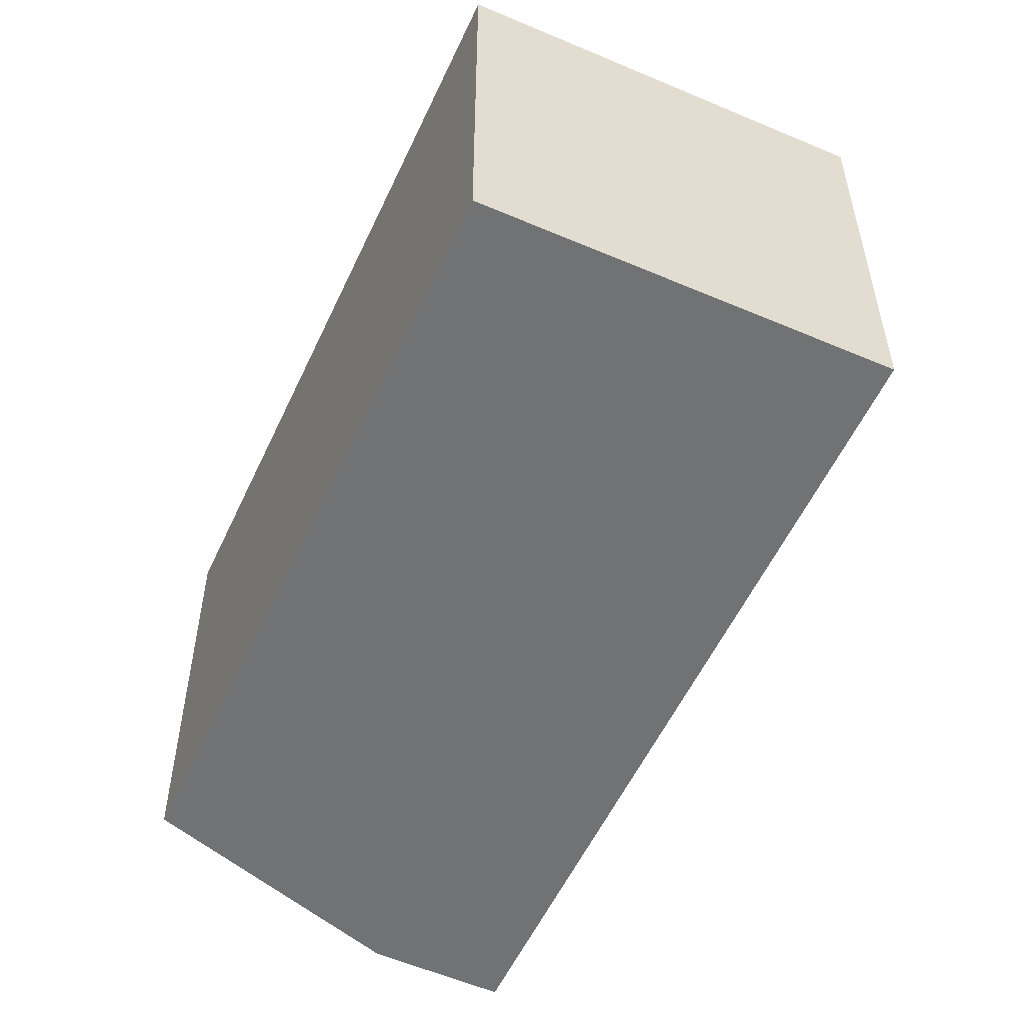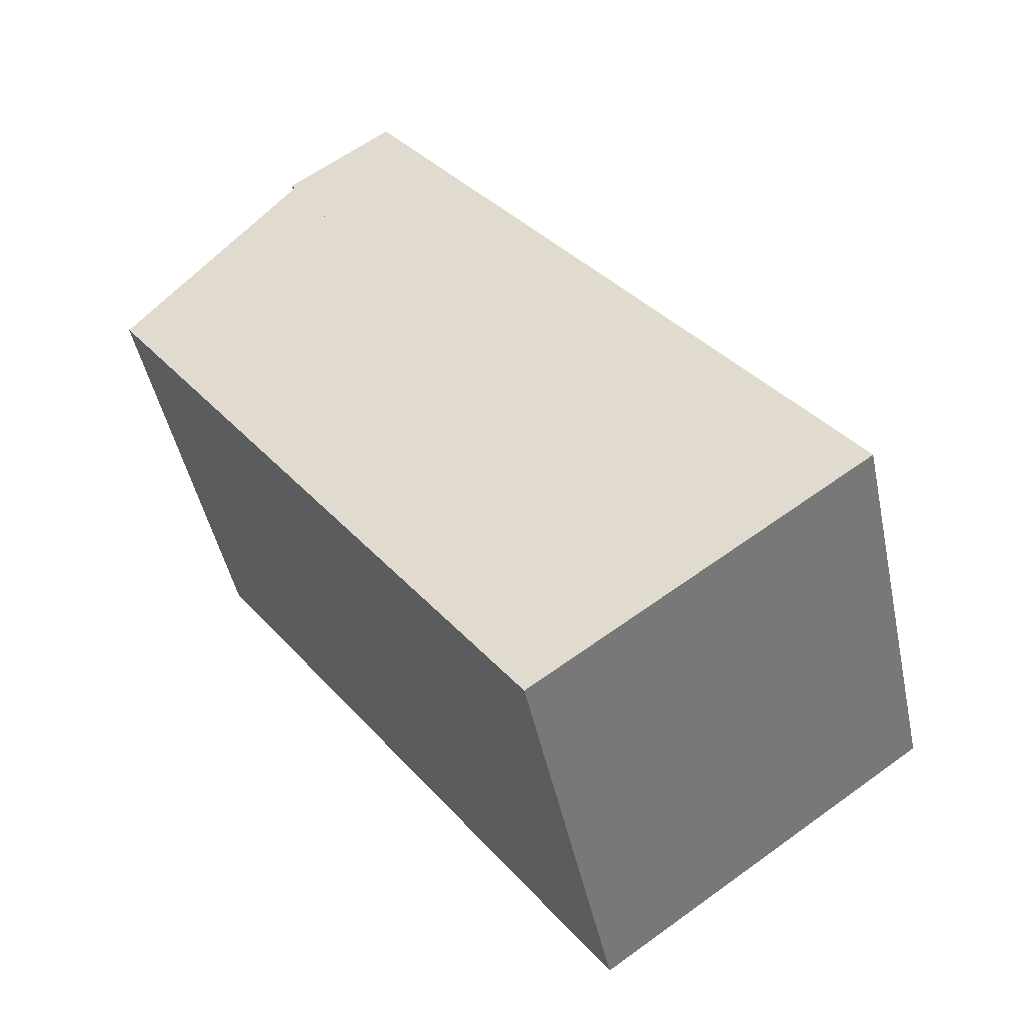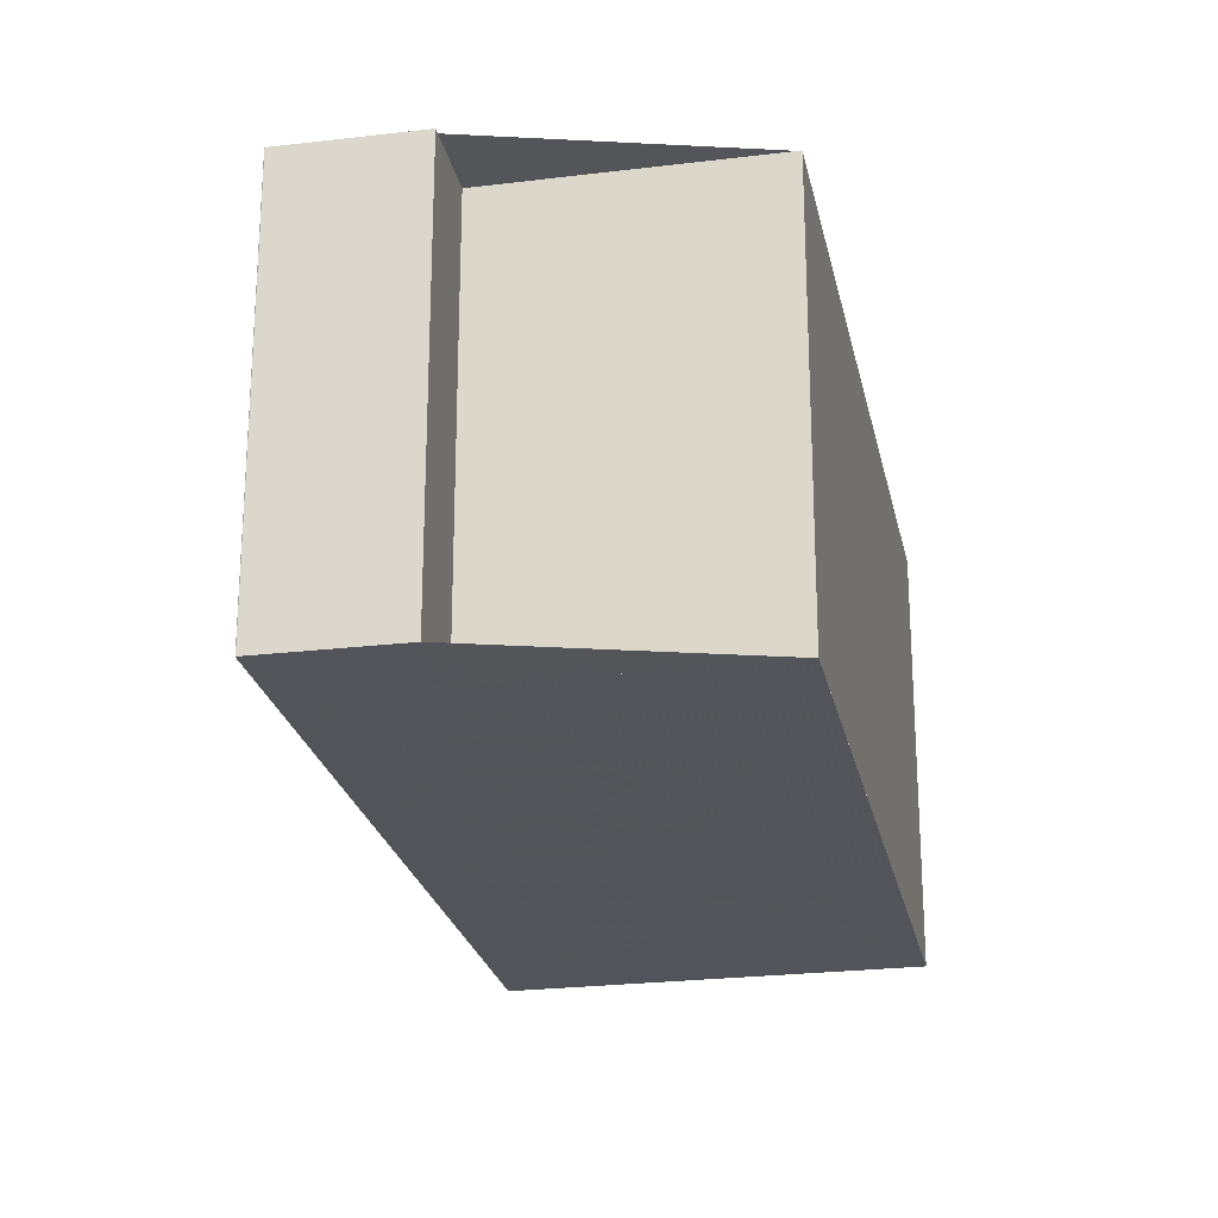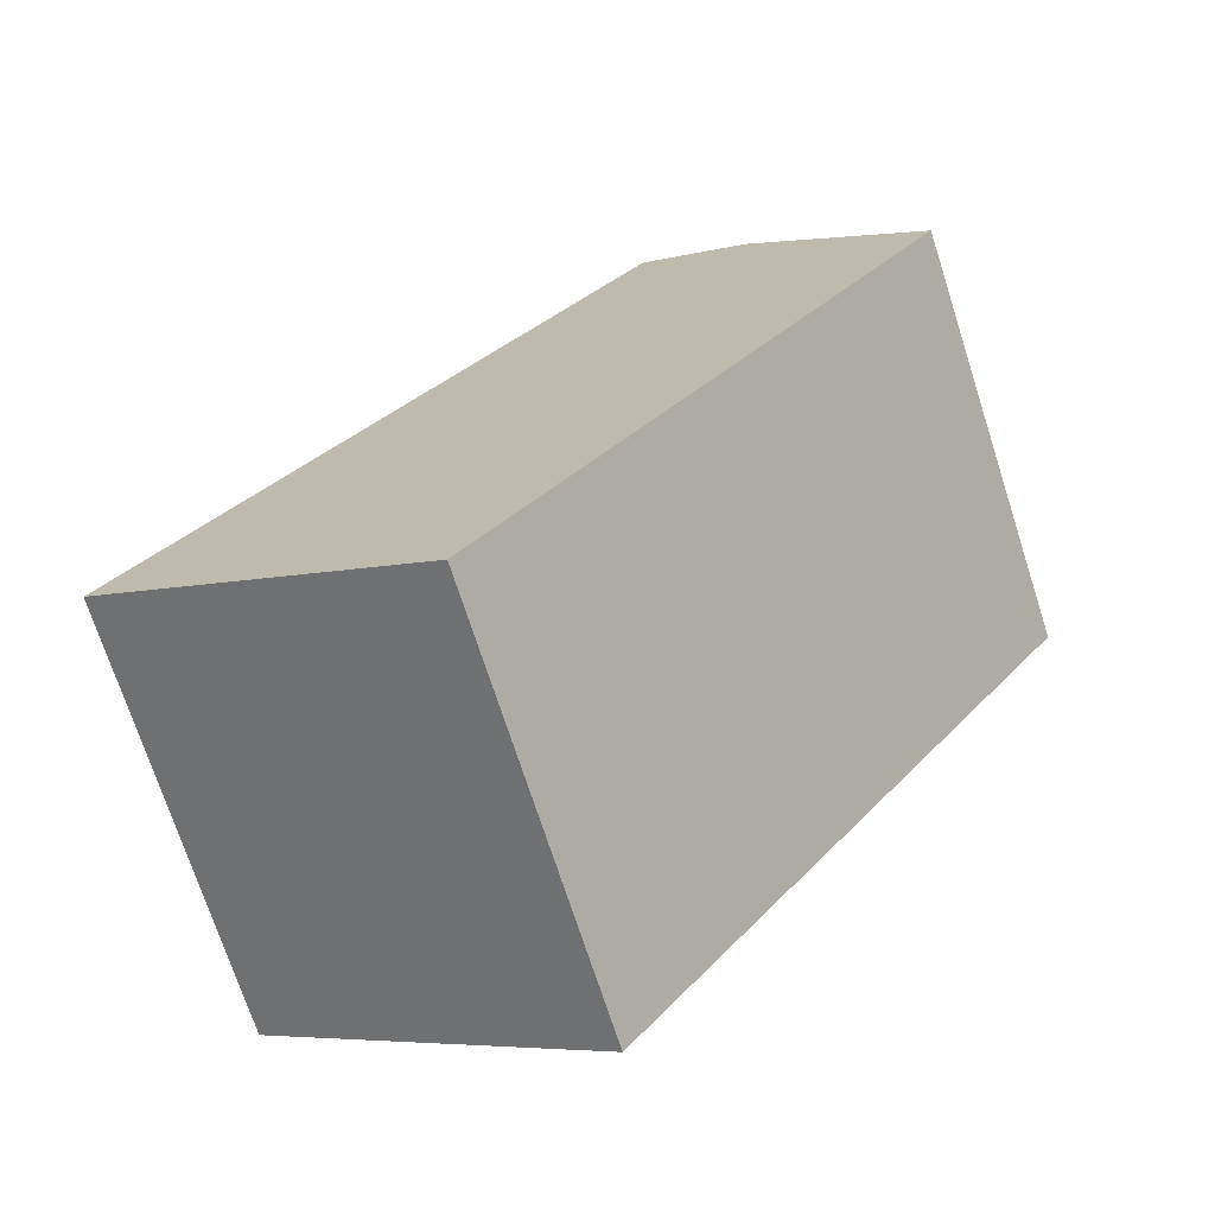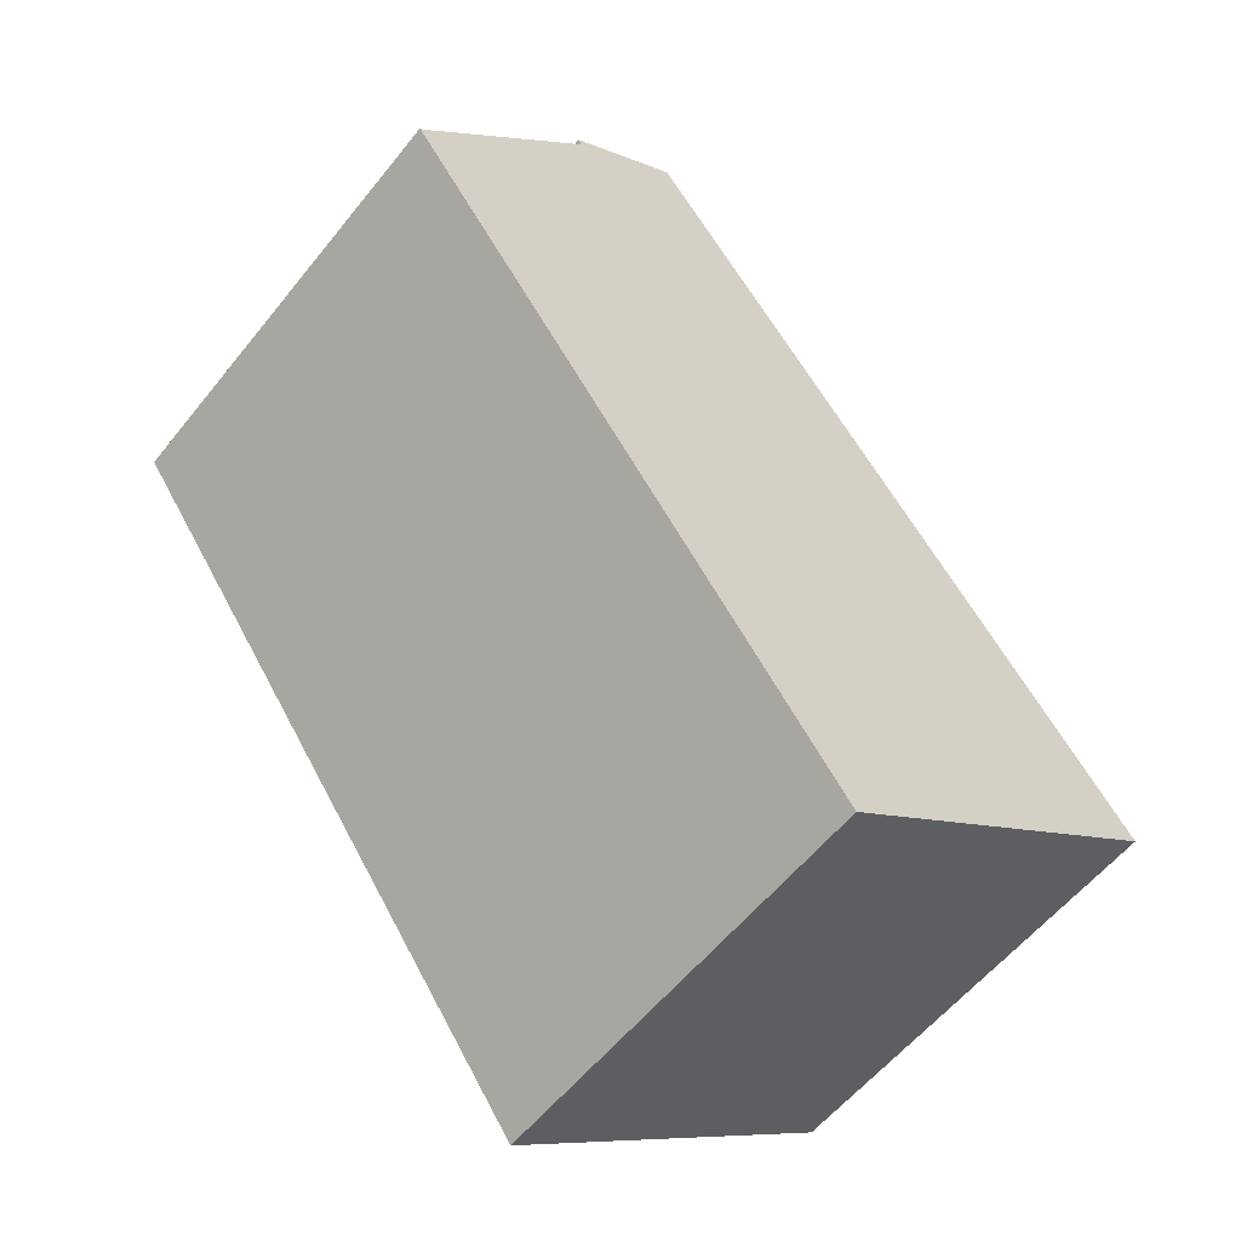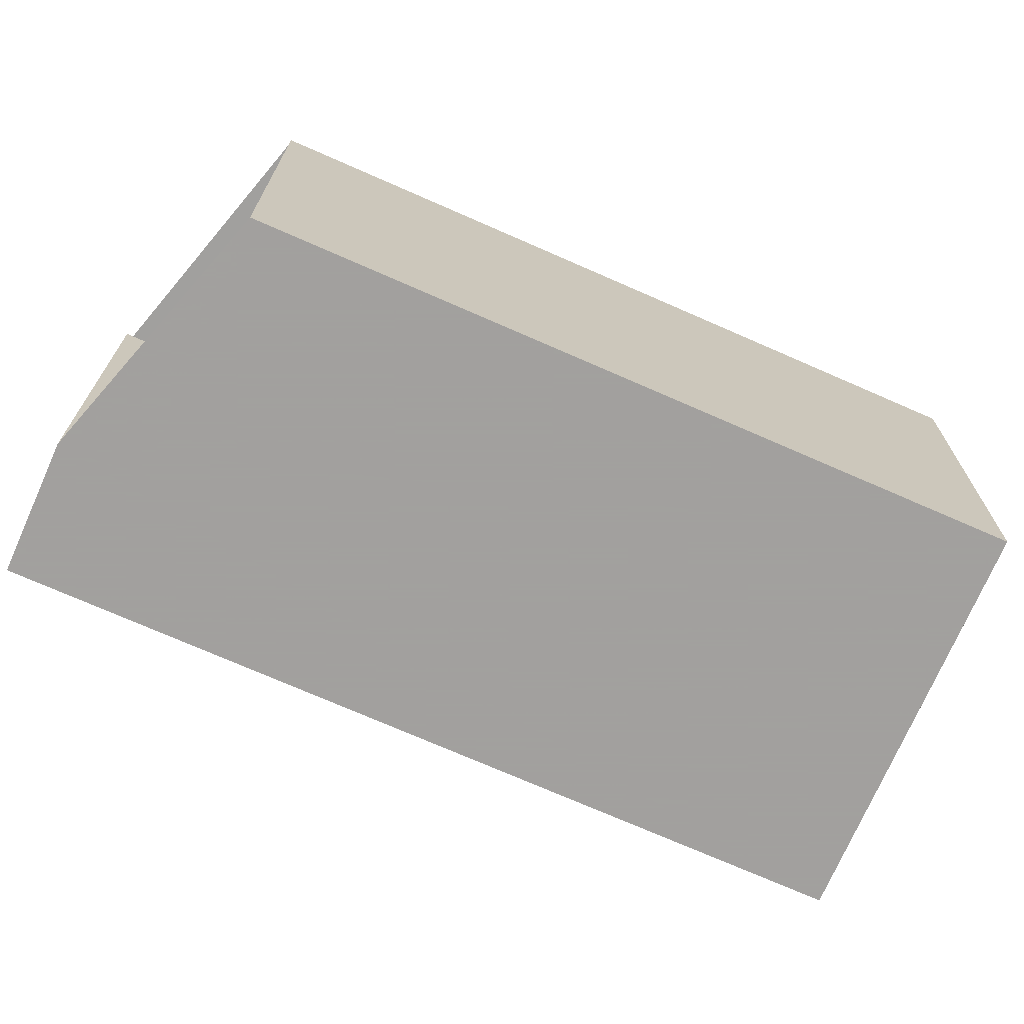
<metadata>
{"format":"obj","ext":"obj","renderer":"f3d","projection":"perspective","resolution":1024,"background":"white","views":[{"elev":-55.5,"azim":10.9,"up":"+Z"},{"elev":-47.1,"azim":11.9,"up":"+Y"},{"elev":-23.9,"azim":-133.1,"up":"+Z"},{"elev":-72.3,"azim":-162.1,"up":"+Y"},{"elev":-57.3,"azim":-38.2,"up":"+Y"},{"elev":-71.9,"azim":-78.3,"up":"+Z"}]}
</metadata>
<code>
v -1530 -1666 5.547
v -1531 -1665 5.549
v -1529 -1664 5.552
v -1529 -1664 5.552
v -1523 -1673 5.529
v -1527 -1676 5.52
v -1533 -1668 5.541
v -1529 -1664 5.552
v -1523 -1673 5.529
v -1529 -1664 5.552
v -1529 -1664 5.552
v -1531 -1665 5.549
v -1529 -1665 5.55
v -1529 -1665 5.55
v -1533 -1668 5.541
v -1527 -1676 5.52
v -1533 -1668 5.541
v -1533 -1668 5.541
v -1527 -1676 5.521
v -1527 -1676 5.521
v -1523 -1673 5.53
v -1523 -1673 5.53
v -1531 -1665 5.549
v -1530 -1666 5.547
v -1530 -1666 -8.882e-16
v -1531 -1665 0
v -1529 -1664 5.552
v -1531 -1665 5.549
v -1531 -1665 0
v -1529 -1664 0
v -1529 -1664 5.552
v -1529 -1664 5.552
v -1529 -1664 0
v -1529 -1664 0
v -1529 -1664 5.552
v -1529 -1664 5.552
v -1529 -1664 8.882e-16
v -1529 -1664 0
v -1523 -1673 5.529
v -1523 -1673 5.529
v -1523 -1673 8.882e-16
v -1523 -1673 0
v -1527 -1676 5.521
v -1527 -1676 5.52
v -1527 -1676 0
v -1527 -1676 0
v -1533 -1668 5.541
v -1533 -1668 5.541
v -1533 -1668 -8.882e-16
v -1533 -1668 0
v -1529 -1664 5.552
v -1529 -1664 5.552
v -1529 -1664 0
v -1529 -1664 8.882e-16
v -1527 -1676 5.52
v -1523 -1673 5.529
v -1523 -1673 0
v -1527 -1676 -8.882e-16
v -1529 -1665 5.55
v -1529 -1664 5.552
v -1529 -1664 0
v -1529 -1665 0
v -1531 -1665 5.549
v -1531 -1665 5.549
v -1531 -1665 0
v -1531 -1665 0
v -1523 -1673 5.53
v -1529 -1665 5.55
v -1529 -1665 0
v -1523 -1673 0
v -1533 -1668 5.541
v -1533 -1668 5.541
v -1533 -1668 0
v -1533 -1668 -8.882e-16
v -1527 -1676 5.52
v -1527 -1676 5.52
v -1527 -1676 -8.882e-16
v -1527 -1676 0
v -1530 -1666 5.547
v -1533 -1668 5.541
v -1533 -1668 0
v -1530 -1666 -8.882e-16
v -1533 -1668 5.541
v -1527 -1676 5.521
v -1527 -1676 0
v -1533 -1668 0
v -1523 -1673 5.529
v -1523 -1673 5.53
v -1523 -1673 0
v -1523 -1673 8.882e-16
v -1530 -1666 0
v -1531 -1665 0
v -1529 -1664 0
v -1529 -1664 0
v -1523 -1673 0
v -1527 -1676 0
v -1533 -1668 0
f 18 1 12 10 14 17
f 14 10 11 13
f 10 8 4 11
f 12 2 3 8 10
f 22 5 9 21
f 21 9 16 20
f 20 16 6 19
f 17 15 7 18
f 19 15 17 20
f 20 17 14 21
f 21 14 13 22
f 24 25 26 23
f 28 29 30 27
f 32 33 34 31
f 36 37 38 35
f 40 41 42 39
f 44 45 46 43
f 48 49 50 47
f 52 53 54 51
f 56 57 58 55
f 60 61 62 59
f 64 65 66 63
f 68 69 70 67
f 72 73 74 71
f 76 77 78 75
f 80 81 82 79
f 84 85 86 83
f 88 89 90 87
f 92 93 94 95 96 97 91

</code>
